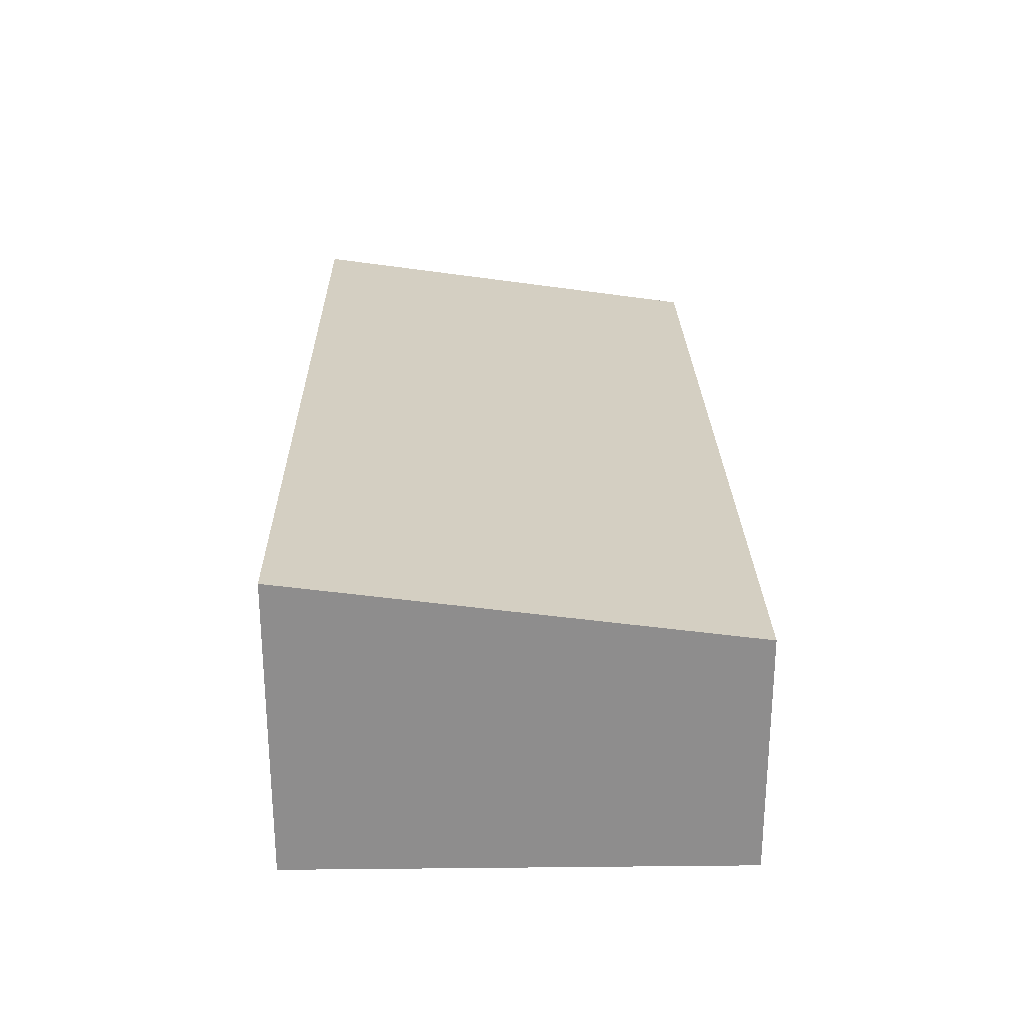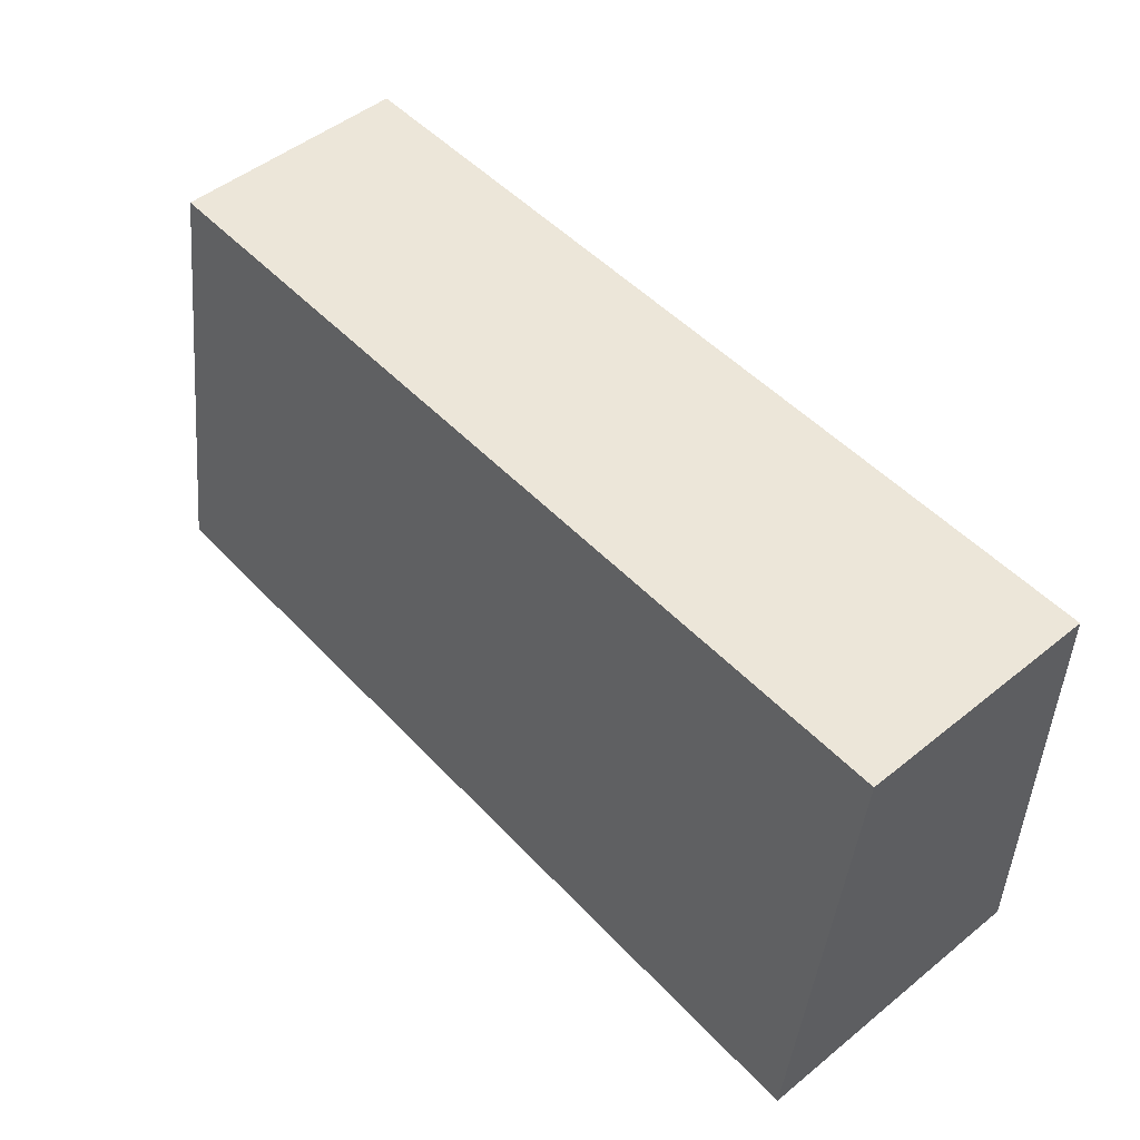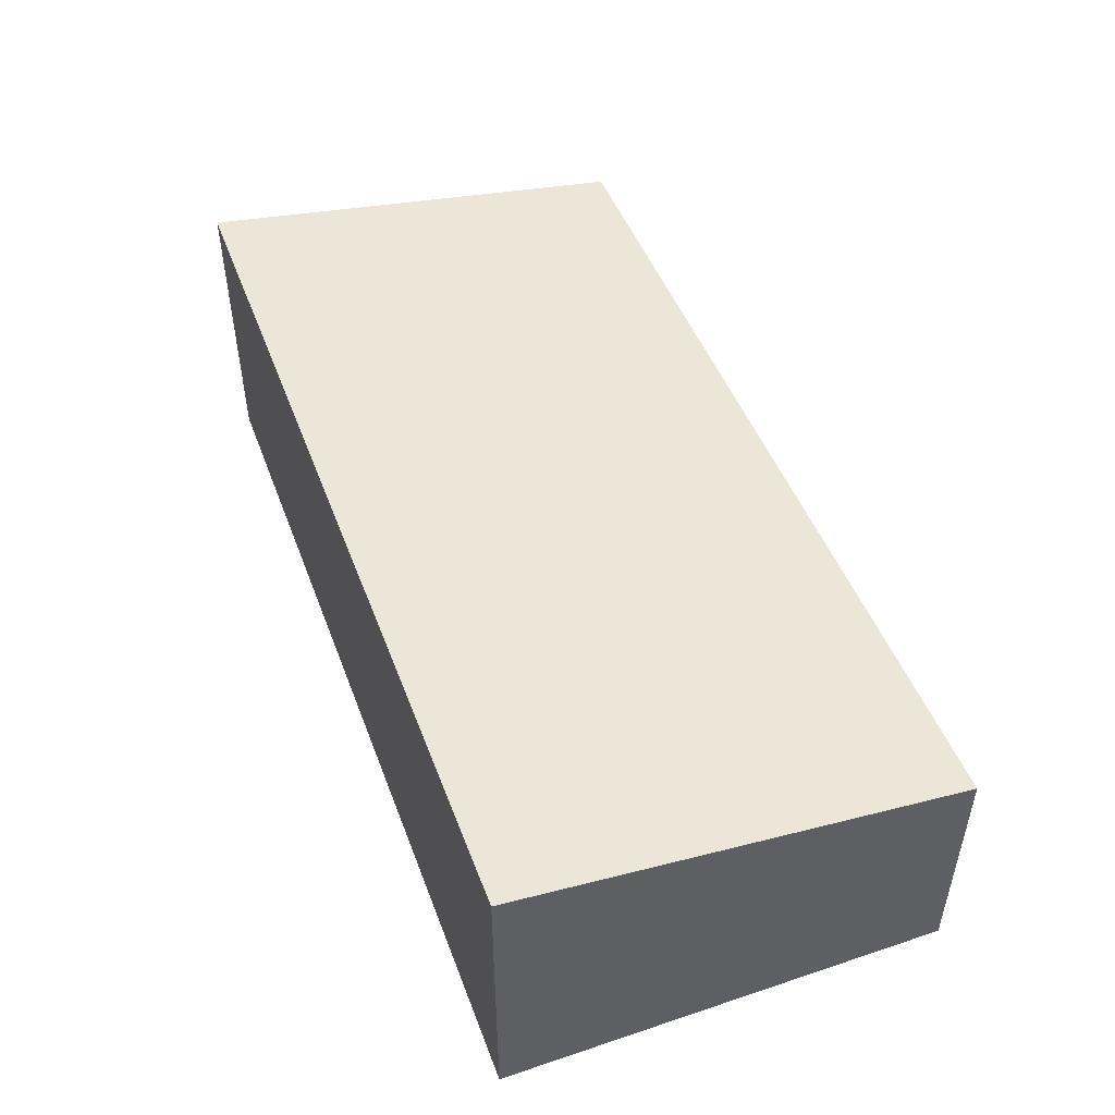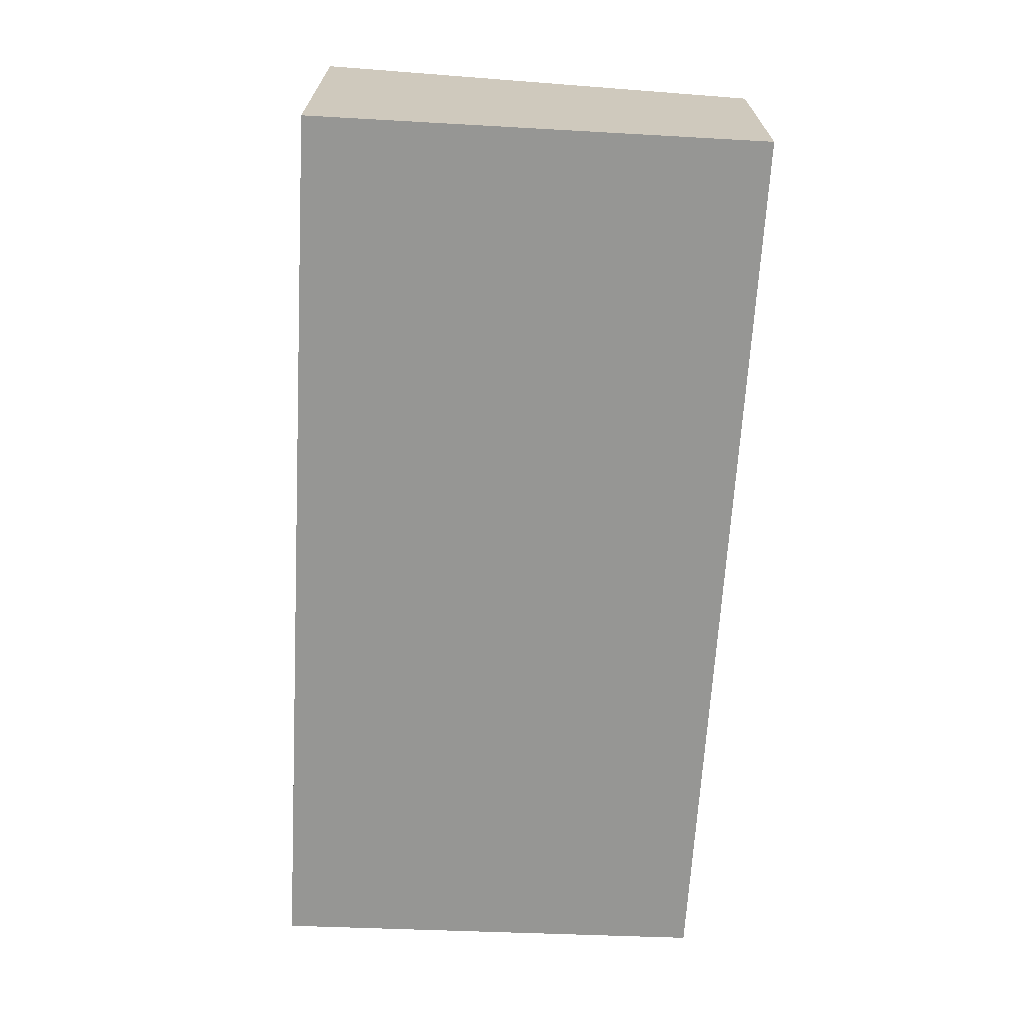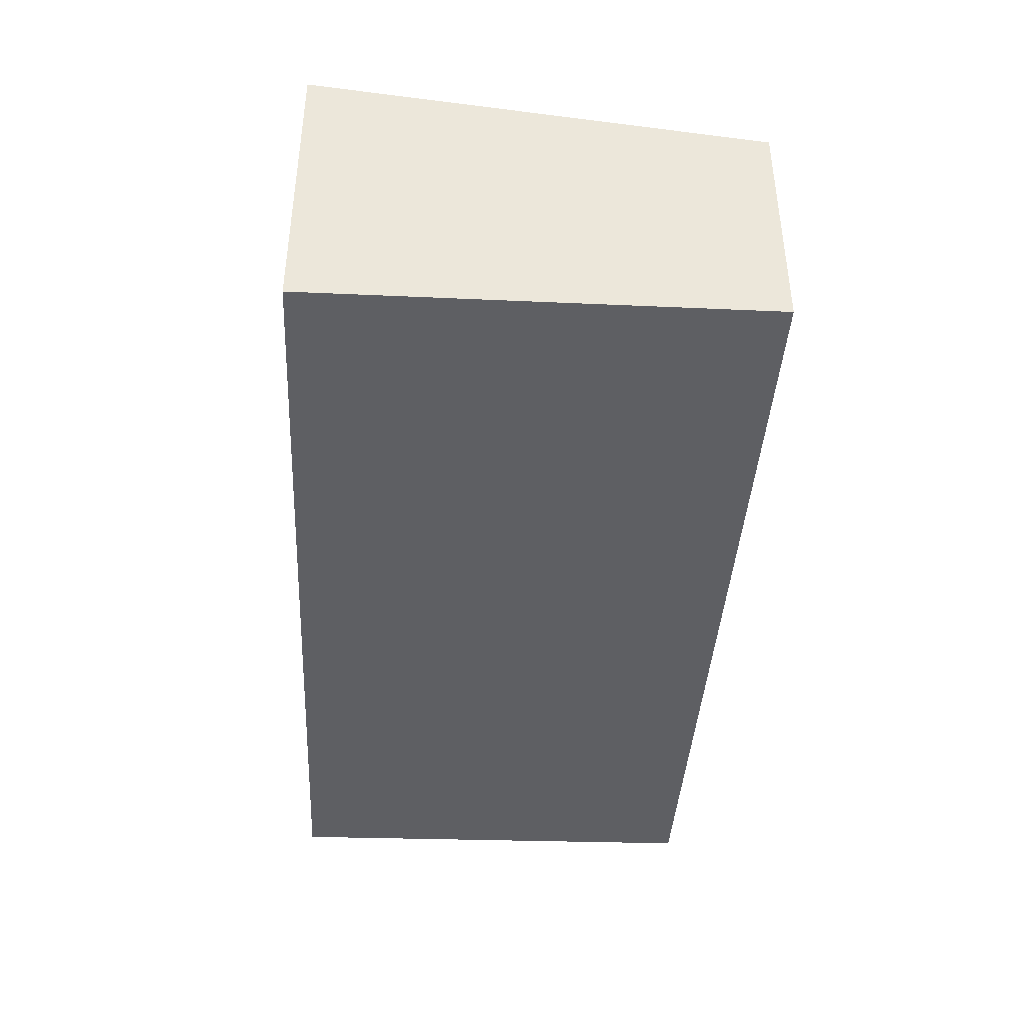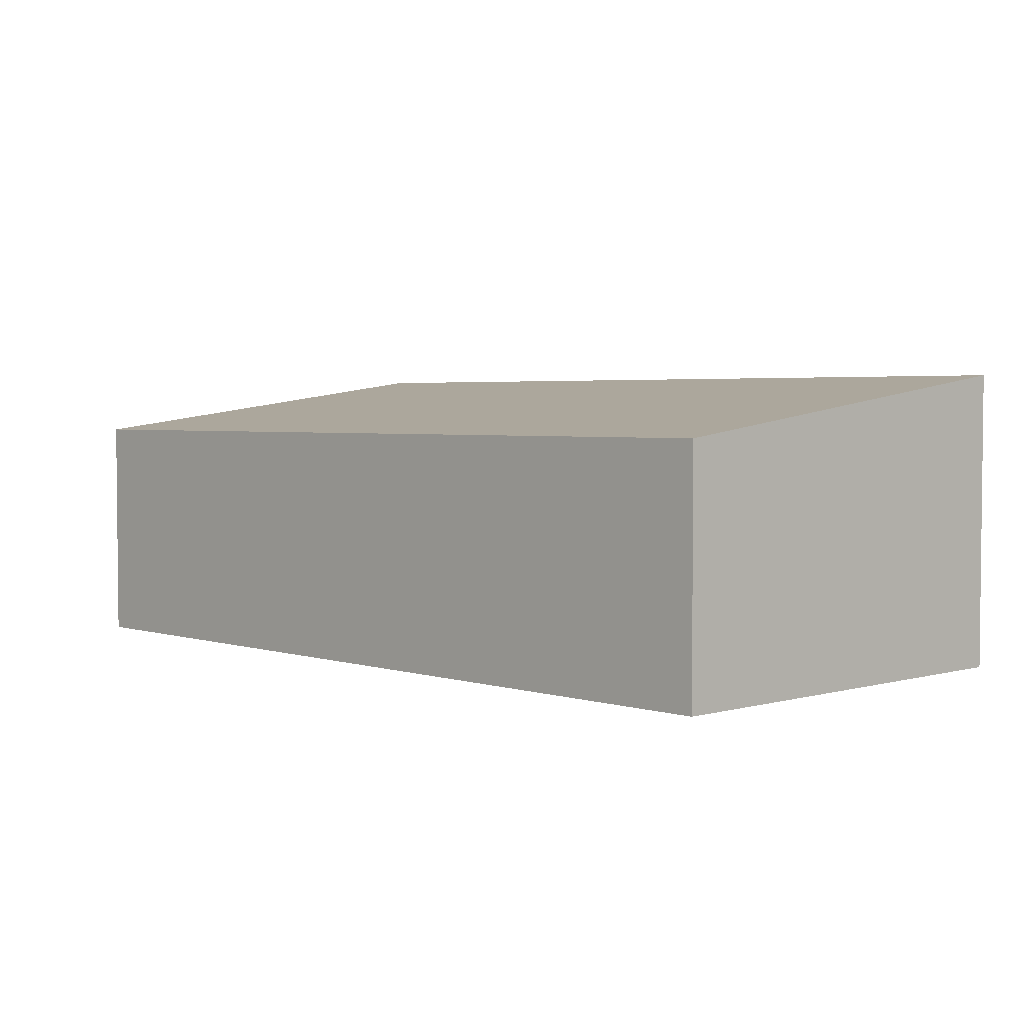
<metadata>
{"format":"obj","ext":"obj","renderer":"f3d","projection":"perspective","resolution":1024,"background":"white","views":[{"elev":25.4,"azim":-90.4,"up":"+Y"},{"elev":50.7,"azim":-131.2,"up":"+Z"},{"elev":48.7,"azim":-109.8,"up":"+Y"},{"elev":-67.7,"azim":-92.7,"up":"+Y"},{"elev":-40.9,"azim":-92.6,"up":"+Y"},{"elev":3.3,"azim":46.4,"up":"+Y"}]}
</metadata>
<code>
v  0 3.282 2.01e-16
v  9.977 2.635 4.801
v  10.03 3.282 -0.079
v  0.043 2.628 4.931
v  10.03 4.837e-18 -0.079
v  9.977 -2.94e-16 4.801
v  0 0 0
v  0.043 -3.019e-16 4.931
g defaultobject
f 1 2 3
f 2 1 4
f 2 5 3
f 5 2 6
f 5 1 3
f 1 5 7
f 7 4 1
f 4 7 8
f 4 6 2
f 6 4 8
f 6 7 5
f 7 6 8

</code>
